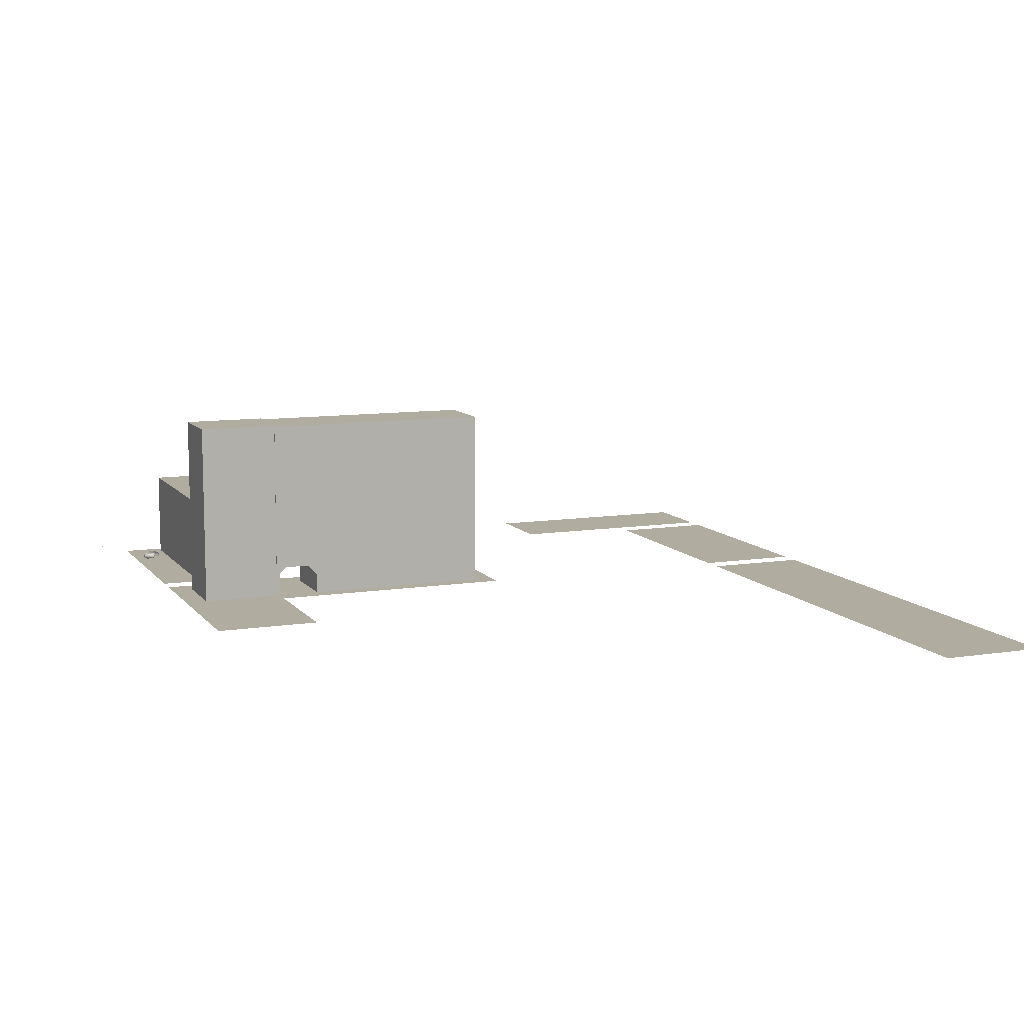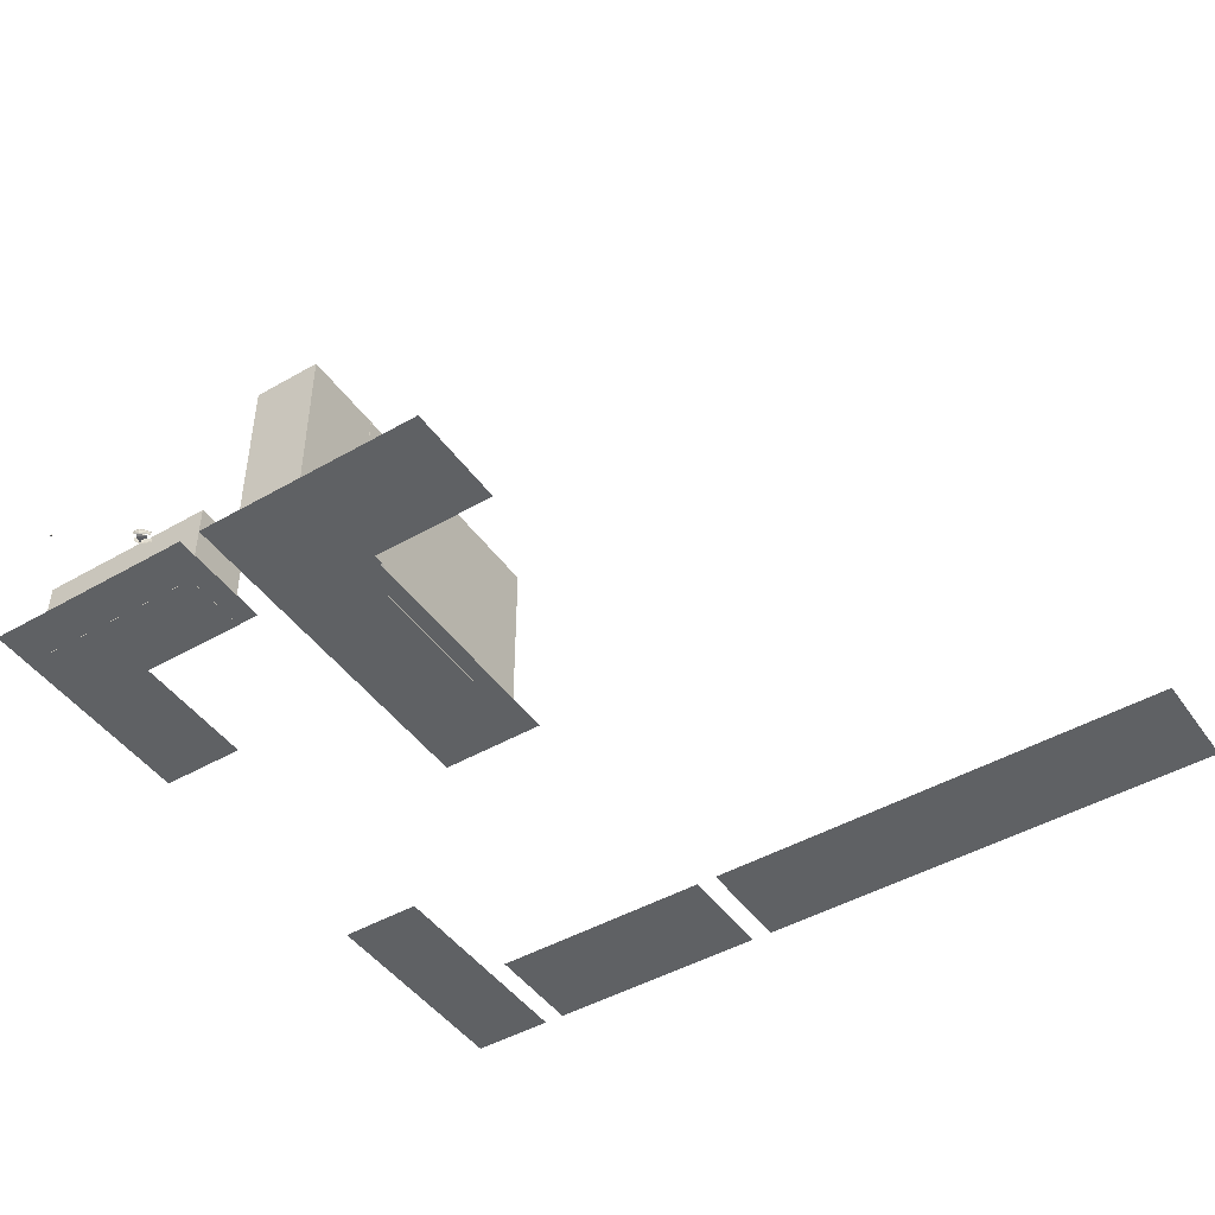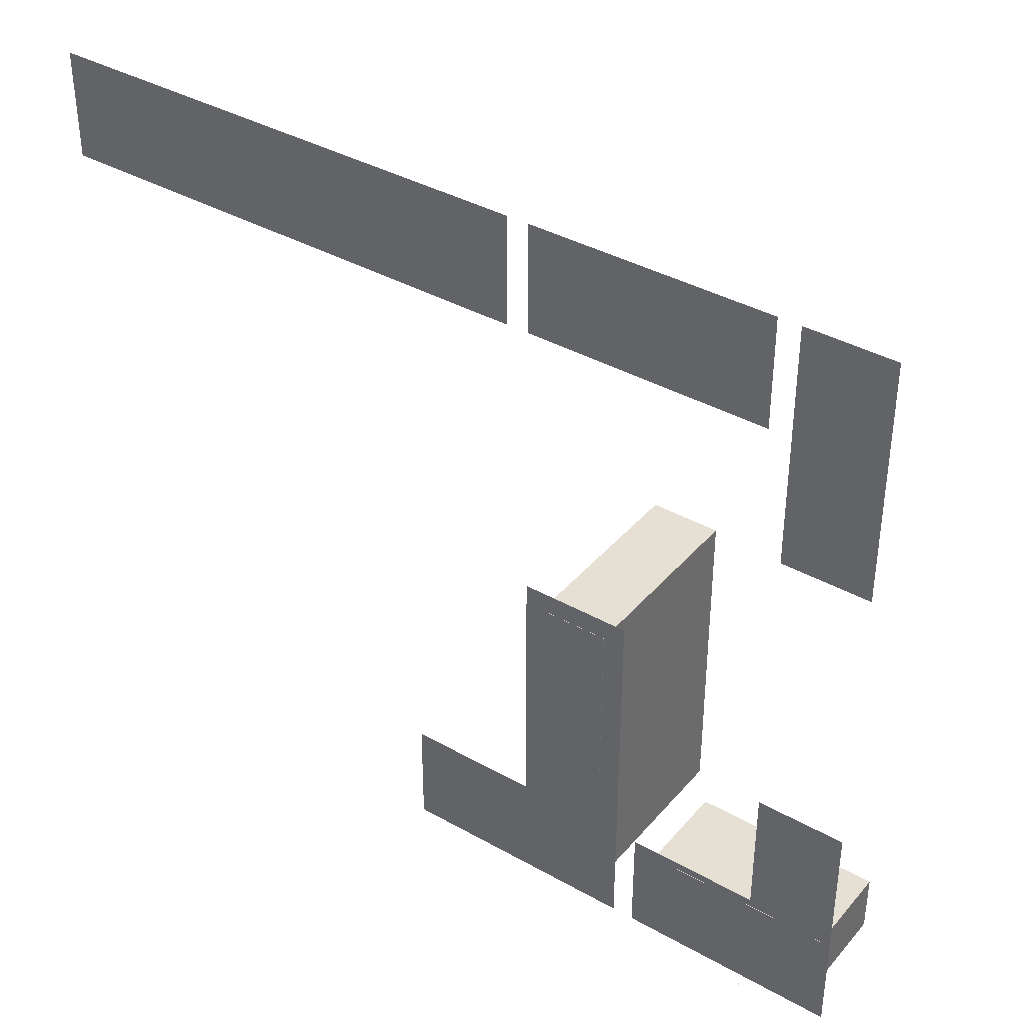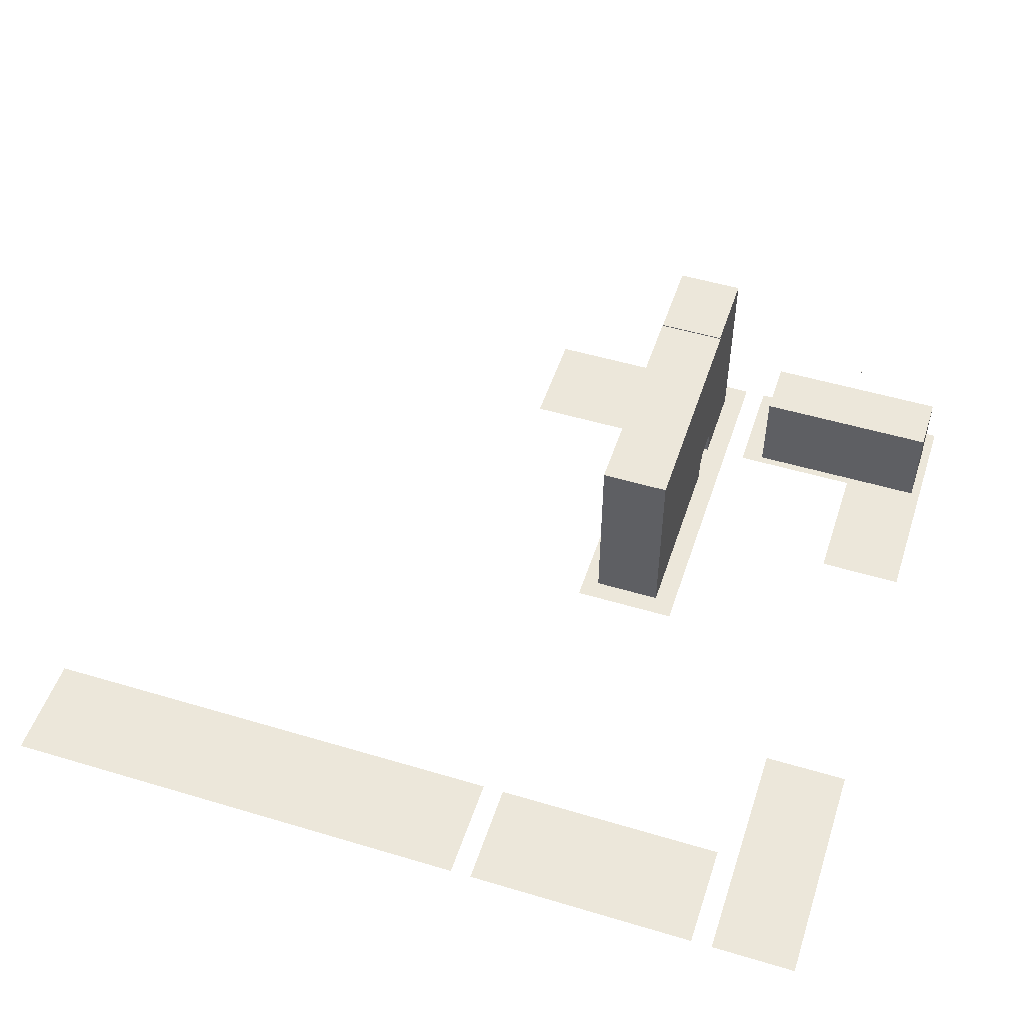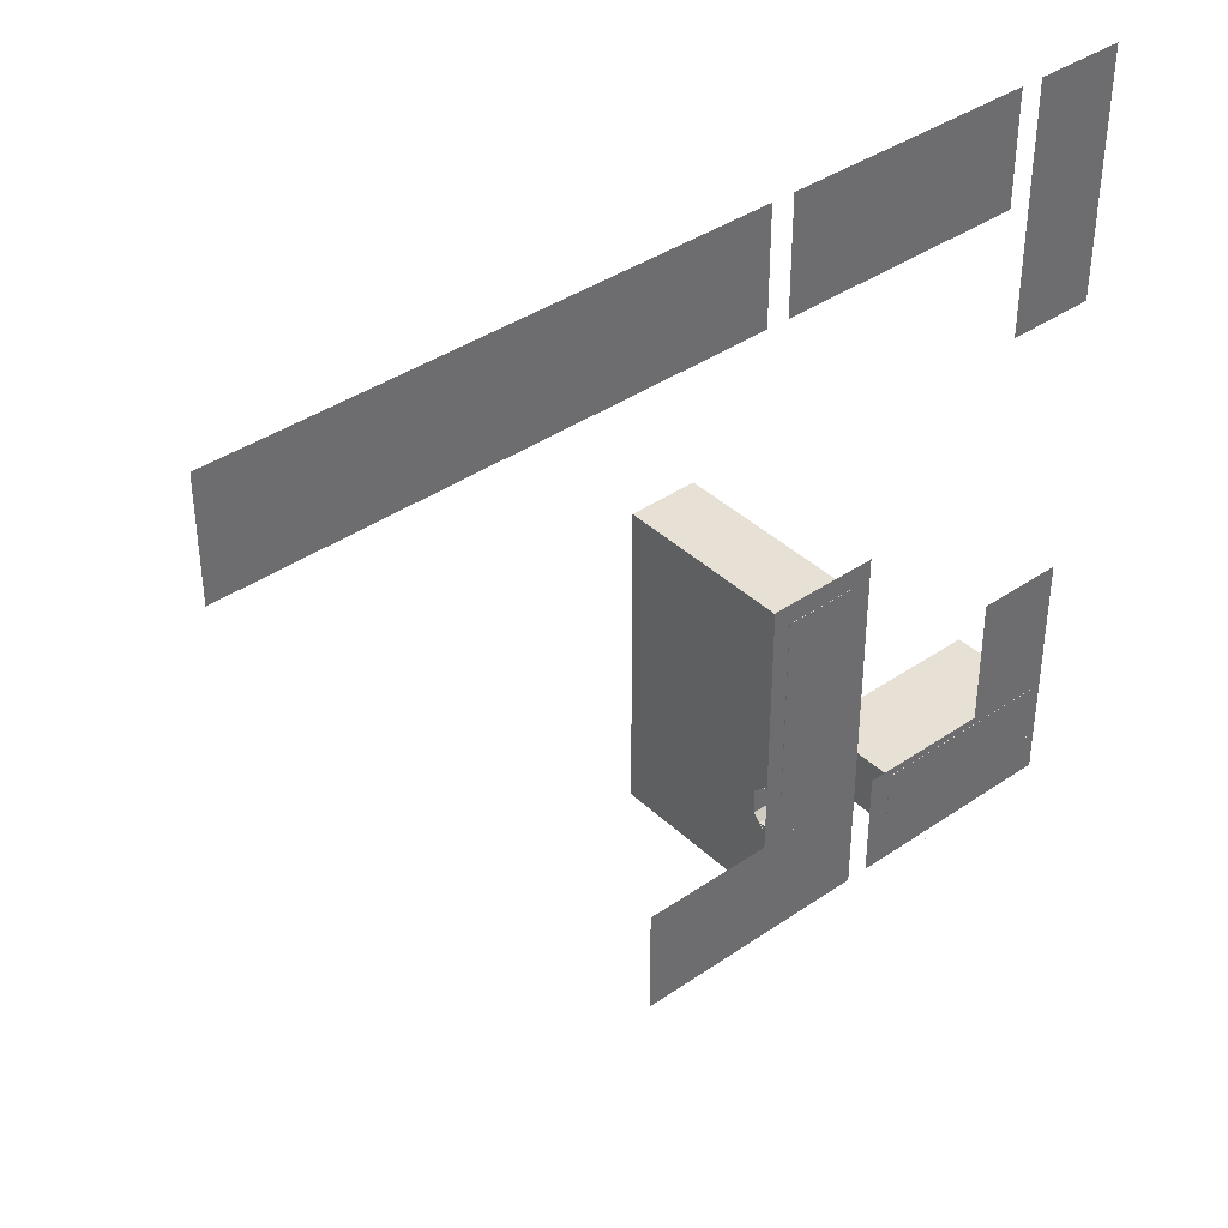
<metadata>
{"format":"obj","ext":"obj","renderer":"f3d","projection":"perspective","resolution":1024,"background":"white","views":[{"elev":10.0,"azim":68.0,"up":"+Z"},{"elev":-45.9,"azim":33.4,"up":"+Z"},{"elev":38.2,"azim":-144.4,"up":"+Y"},{"elev":50.8,"azim":-161.9,"up":"+Z"},{"elev":39.2,"azim":139.4,"up":"+Y"}]}
</metadata>
<code>
o CameraBox
v -98.05 -134.1 5.081
v -98.2 -134.2 5.089
v -98.04 -134.1 5.281
v -98.2 -134.2 5.289
v -97.92 -134.2 5.088
v -98.07 -134.3 5.096
v -97.91 -134.2 5.288
v -98.07 -134.3 5.296
f 2 3 1
f 8 5 7
f 6 1 5
f 4 6 8
f 2 4 3
f 8 6 5
f 6 2 1
f 4 2 6
f 4 7 3
f 4 8 7
f 7 1 3
f 7 5 1
o _L_pohja
v -74.22 -58.59 0.1289
v -54.69 -58.59 0.1289
v -54.69 -105.5 0.1289
v -31.25 -105.5 0.1289
v -31.25 -125 0.1289
v -74.22 -125 0.1289
f 13 11 14
f 9 11 10
f 13 12 11
f 9 14 11
o _laatta01
v -97.66 -7.812 0.1289
v -97.66 11.72 0.1289
v -54.69 11.72 0.1289
v -54.69 -7.812 0.1289
v -50.78 11.72 0.1289
v 39.06 11.72 0.1289
v 39.06 -7.812 0.1289
v -50.78 -7.812 0.1289
v -101.6 11.72 0.1289
v -101.6 -31.25 0.1289
v -117.2 -31.25 0.1289
v -117.2 11.72 0.1289
v -117.2 -82.03 0.1289
v -101.6 -82.03 0.1289
v -101.6 -105.5 0.1289
v -78.12 -105.5 0.1289
v -78.12 -125 0.1289
v -117.2 -125 0.1289
f 18 16 15
f 22 20 19
f 26 24 23
f 31 29 32
f 27 29 28
f 18 17 16
f 22 21 20
f 26 25 24
f 31 30 29
f 27 32 29
o fcirto01
v -95.59 -117.9 11.67
v -95.59 -117.9 9.719
v -97.55 -117.9 9.719
v -97.55 -117.9 11.67
v -95.59 -117.9 7.766
v -95.59 -117.9 5.812
v -97.55 -117.9 5.812
v -97.55 -117.9 7.766
v -95.59 -117.9 3.859
v -95.59 -117.9 1.906
v -97.55 -117.9 1.906
v -97.55 -117.9 3.859
v -99.5 -117.9 7.766
v -99.5 -117.9 5.812
v -101.5 -117.9 5.812
v -101.5 -117.9 7.766
v -99.5 -117.9 3.859
v -99.5 -117.9 1.906
v -101.5 -117.9 1.906
v -101.5 -117.9 3.859
v -99.5 -117.9 11.67
v -99.5 -117.9 9.719
v -101.5 -117.9 9.719
v -101.5 -117.9 11.67
v -87.52 -117.9 11.67
v -87.52 -117.9 9.719
v -89.47 -117.9 9.719
v -89.47 -117.9 11.67
v -87.52 -117.9 7.766
v -87.52 -117.9 5.812
v -89.47 -117.9 5.812
v -89.47 -117.9 7.766
v -87.52 -117.9 3.859
v -87.52 -117.9 1.906
v -89.47 -117.9 1.906
v -89.47 -117.9 3.859
v -91.43 -117.9 7.766
v -91.43 -117.9 5.812
v -93.38 -117.9 5.812
v -93.38 -117.9 7.766
v -91.43 -117.9 3.859
v -91.43 -117.9 1.906
v -93.38 -117.9 1.906
v -93.38 -117.9 3.859
v -91.43 -117.9 11.67
v -91.43 -117.9 9.719
v -93.38 -117.9 9.719
v -93.38 -117.9 11.67
f 36 34 33
f 40 38 37
f 44 42 41
f 48 46 45
f 52 50 49
f 56 54 53
f 60 58 57
f 64 62 61
f 68 66 65
f 72 70 69
f 76 74 73
f 80 78 77
f 36 35 34
f 40 39 38
f 44 43 42
f 48 47 46
f 52 51 50
f 56 55 54
f 60 59 58
f 64 63 62
f 68 67 66
f 72 71 70
f 76 75 74
f 80 79 78
o s01
v -84.25 -125.7 4.67
v -84.21 -125.8 4.765
v -84.18 -125.8 4.911
v -84.19 -125.8 5.06
v -84.22 -125.8 5.217
v -84.26 -125.7 5.322
v -84.23 -125.8 5.067
v -84.23 -125.8 4.918
v -84.57 -126.2 4.576
v -84.49 -126.3 4.688
v -84.44 -126.3 4.87
v -84.44 -126.3 5.058
v -84.5 -126.3 5.254
v -84.59 -126.2 5.386
v -84.53 -126.2 5.068
v -84.52 -126.2 4.88
v -85.1 -126.9 4.412
v -85.02 -127 4.571
v -84.96 -127.1 4.812
v -84.97 -127.1 5.063
v -85.03 -127 5.322
v -85.13 -126.9 5.496
v -85.06 -126.9 5.073
v -85.05 -126.9 4.822
v -85.57 -127.3 4.407
v -85.49 -127.4 4.562
v -85.44 -127.4 4.807
v -85.44 -127.4 5.058
v -85.5 -127.4 5.312
v -85.6 -127.2 5.491
v -85.53 -127.3 5.068
v -85.53 -127.3 4.817
v -86.12 -127.4 4.485
v -86.04 -127.5 4.621
v -85.99 -127.6 4.834
v -86 -127.6 5.054
v -86.06 -127.5 5.277
v -86.14 -127.4 5.432
v -86.08 -127.5 5.06
v -86.07 -127.5 4.844
v -86.45 -127.5 4.53
v -86.41 -127.5 4.661
v -86.38 -127.6 4.858
v -86.39 -127.6 5.054
v -86.43 -127.5 5.258
v -86.47 -127.5 5.398
v -86.44 -127.5 5.061
v -86.43 -127.5 4.861
v -86.48 -126.8 4.921
v -86.57 -126.7 4.872
v -86.75 -126.5 4.892
v -86.84 -126.4 4.961
v -86.84 -126.4 5.075
v -86.75 -126.5 5.12
v -86.57 -126.7 5.1
v -86.48 -126.8 5.031
v -86.02 -127 4.84
v -86.22 -126.7 4.749
v -86.64 -126.2 4.796
v -86.86 -125.9 4.933
v -86.86 -125.9 5.161
v -86.65 -126.2 5.251
v -86.23 -126.7 5.201
v -86.02 -127 5.064
v -85.69 -126.7 4.841
v -85.89 -126.4 4.754
v -86.31 -125.9 4.801
v -86.53 -125.6 4.938
v -86.53 -125.6 5.165
v -86.32 -125.9 5.256
v -85.9 -126.4 5.206
v -85.69 -126.7 5.069
v -85.09 -125.9 4.926
v -85.22 -125.7 4.888
v -85.46 -125.4 4.915
v -85.58 -125.3 4.983
v -85.46 -125.4 5.029
v -85.22 -125.7 5.002
v -85.26 -124.5 4.783
v -85.3 -124.4 4.888
v -85.34 -124.4 5.044
v -85.34 -124.4 5.193
v -85.32 -124.4 5.339
v -85.27 -124.5 5.435
v -85.3 -124.4 5.187
v -85.3 -124.4 5.037
v -85.74 -124.7 4.705
v -85.83 -124.6 4.841
v -85.89 -124.5 5.036
v -85.89 -124.5 5.221
v -85.84 -124.6 5.403
v -85.76 -124.7 5.518
v -85.81 -124.6 5.215
v -85.81 -124.6 5.026
v -86.56 -125 4.578
v -86.65 -124.9 4.753
v -86.71 -124.9 5.011
v -86.72 -124.9 5.259
v -86.66 -124.9 5.504
v -86.58 -125 5.659
v -86.63 -125 5.249
v -86.62 -125 5.001
v -87.03 -125.4 4.573
v -87.12 -125.3 4.748
v -87.18 -125.2 5.006
v -87.19 -125.2 5.254
v -87.14 -125.3 5.498
v -87.05 -125.4 5.653
v -87.1 -125.3 5.244
v -87.1 -125.3 4.996
v -87.3 -125.9 4.618
v -87.39 -125.8 4.773
v -87.44 -125.7 4.996
v -87.45 -125.7 5.216
v -87.4 -125.8 5.429
v -87.32 -125.9 5.565
v -87.37 -125.8 5.206
v -87.36 -125.8 4.986
v -87.46 -126.2 4.646
v -87.51 -126.2 4.783
v -87.54 -126.1 4.987
v -87.55 -126.1 5.187
v -87.52 -126.2 5.384
v -87.48 -126.2 5.511
v -87.5 -126.2 5.18
v -87.5 -126.2 4.98
v -85.73 -126.7 4.943
v -85.77 -126.8 4.912
v -85.98 -126.9 4.88
v -86 -127 4.939
v -85.98 -126.9 4.97
v -85.77 -126.8 4.975
v -85.31 -127.1 4.966
v -85.37 -127.2 4.903
v -85.63 -127.4 4.84
v -85.66 -127.4 4.961
v -85.64 -127.4 5.024
v -85.37 -127.2 5.029
v -86.57 -125.7 5.04
v -86.62 -125.7 5.008
v -86.82 -125.9 4.976
v -86.85 -125.9 5.035
v -86.82 -125.9 5.066
v -86.62 -125.7 5.067
v -86.85 -125.2 5.139
v -86.9 -125.2 5.08
v -87.16 -125.4 5.012
v -87.19 -125.5 5.134
v -87.17 -125.4 5.197
v -86.91 -125.2 5.201
f 88 84 82
f 82 90 89
f 83 91 90
f 93 92 84
f 94 93 85
f 87 95 94
f 88 96 95
f 81 89 96
f 90 98 97
f 91 99 98
f 101 100 92
f 102 101 93
f 103 102 94
f 96 104 103
f 89 97 104
f 98 106 105
f 107 106 98
f 109 108 100
f 102 110 109
f 111 110 102
f 112 111 103
f 105 112 104
f 114 113 105
f 115 114 106
f 109 117 116
f 110 118 117
f 119 118 110
f 120 119 111
f 113 120 112
f 122 121 113
f 123 122 114
f 117 125 124
f 118 126 125
f 127 126 118
f 128 127 119
f 121 128 120
f 125 128 123
f 142 141 133
f 136 144 143
f 142 150 149
f 152 151 143
f 150 157 156
f 153 158 151
f 163 166 161
f 160 159 167
f 161 160 168
f 162 170 171
f 163 171 172
f 164 172 173
f 165 173 174
f 166 174 167
f 168 167 175
f 169 168 176
f 170 178 179
f 171 179 180
f 172 180 181
f 173 181 182
f 167 174 182
f 175 183 184
f 177 176 184
f 179 178 186
f 179 187 188
f 180 188 189
f 181 189 190
f 175 182 190
f 183 191 192
f 184 192 193
f 187 186 194
f 188 187 195
f 189 188 196
f 190 189 197
f 183 190 198
f 191 199 200
f 192 200 201
f 195 194 202
f 196 195 203
f 197 196 204
f 198 197 205
f 191 198 206
f 206 202 200
f 207 209 211
f 207 213 214
f 208 214 215
f 209 215 216
f 210 216 217
f 212 211 217
f 207 212 218
f 219 223 221
f 226 225 219
f 227 226 220
f 222 228 227
f 223 229 228
f 224 230 229
f 225 230 224
f 84 86 85
f 84 87 86
f 82 84 83
f 88 82 81
f 84 88 87
f 82 89 81
f 83 90 82
f 93 84 85
f 94 85 86
f 87 94 86
f 88 95 87
f 81 96 88
f 90 97 89
f 91 98 90
f 101 92 93
f 102 93 94
f 103 94 95
f 96 103 95
f 89 104 96
f 98 105 97
f 107 98 99
f 109 100 101
f 102 109 101
f 111 102 103
f 112 103 104
f 105 104 97
f 114 105 106
f 115 106 107
f 109 116 108
f 110 117 109
f 119 110 111
f 120 111 112
f 113 112 105
f 122 113 114
f 123 114 115
f 117 124 116
f 118 125 117
f 127 118 119
f 128 119 120
f 121 120 113
f 127 125 126
f 125 123 124
f 123 121 122
f 128 125 127
f 123 128 121
f 142 133 134
f 136 143 135
f 142 149 141
f 152 143 144
f 150 156 149
f 153 151 152
f 165 163 164
f 163 161 162
f 161 159 160
f 166 163 165
f 161 166 159
f 160 167 168
f 161 168 169
f 162 171 163
f 163 172 164
f 164 173 165
f 165 174 166
f 166 167 159
f 168 175 176
f 169 176 177
f 170 179 171
f 171 180 172
f 172 181 173
f 173 182 174
f 167 182 175
f 175 184 176
f 177 184 185
f 179 186 187
f 179 188 180
f 180 189 181
f 181 190 182
f 175 190 183
f 183 192 184
f 184 193 185
f 187 194 195
f 188 195 196
f 189 196 197
f 190 197 198
f 183 198 191
f 191 200 192
f 192 201 193
f 195 202 203
f 196 203 204
f 197 204 205
f 198 205 206
f 191 206 199
f 202 204 203
f 202 205 204
f 200 202 201
f 206 200 199
f 202 206 205
f 209 207 208
f 207 211 212
f 211 209 210
f 207 214 208
f 208 215 209
f 209 216 210
f 210 217 211
f 212 217 218
f 207 218 213
f 223 219 224
f 219 221 220
f 221 223 222
f 226 219 220
f 227 220 221
f 222 227 221
f 223 228 222
f 224 229 223
f 225 224 219
f 92 91 83
f 100 99 91
f 100 108 107
f 108 116 115
f 116 124 123
f 162 161 169
f 170 169 177
f 177 185 186
f 185 193 194
f 193 201 202
f 92 83 84
f 100 91 92
f 100 107 99
f 108 115 107
f 116 123 115
f 162 169 170
f 170 177 178
f 177 186 178
f 185 194 186
f 193 202 194
f 130 134 132
f 134 136 135
f 136 130 129
f 130 132 131
f 132 134 133
f 134 130 136
f 138 137 129
f 139 138 130
f 132 140 139
f 133 141 140
f 143 142 134
f 129 137 144
f 138 146 145
f 139 147 146
f 140 148 147
f 149 148 140
f 151 150 142
f 137 145 152
f 146 154 153
f 147 155 154
f 156 155 147
f 156 148 149
f 151 158 157
f 153 152 145
f 153 155 157
f 138 129 130
f 139 130 131
f 132 139 131
f 133 140 132
f 143 134 135
f 129 144 136
f 138 145 137
f 139 146 138
f 140 147 139
f 149 140 141
f 151 142 143
f 137 152 144
f 146 153 145
f 147 154 146
f 156 147 148
f 151 157 150
f 155 153 154
f 153 157 158
f 157 155 156
o talojota
v -115.5 -117.6 16.95
v -82.19 -117.6 16.95
v -82.19 -106.9 16.95
v -115.5 -106.9 16.95
v -115.5 -117.6 0.08984
v -82.19 -117.6 0.08984
v -82.19 -106.9 0.08984
v -115.5 -106.9 0.08984
f 232 234 231
f 235 232 231
f 236 233 232
f 237 234 233
f 238 231 234
f 238 236 235
f 232 233 234
f 235 236 232
f 236 237 233
f 237 238 234
f 238 235 231
f 238 237 236
o tunneli
v -57.78 -105.9 35.24
v -57.78 -62.3 35.24
v -57.78 -62.3 0.08203
v -57.78 -97.46 0.08203
v -57.78 -97.46 3.988
v -57.78 -99.41 5.941
v -57.78 -104.1 5.941
v -57.78 -106 3.988
v -70.3 -105.9 35.24
v -70.3 -62.3 35.24
v -70.3 -62.3 0.08203
v -70.3 -97.46 0.08203
v -70.3 -97.46 3.988
v -70.3 -99.41 5.941
v -70.3 -104.1 5.941
v -70.3 -106 3.988
f 239 246 245
f 239 244 240
f 240 243 241
f 242 241 243
f 240 247 239
f 241 248 240
f 242 249 241
f 243 250 242
f 244 251 243
f 245 252 244
f 246 253 245
f 253 254 247
f 247 252 253
f 248 251 252
f 251 249 250
f 247 246 239
f 239 245 244
f 240 244 243
f 240 248 247
f 241 249 248
f 242 250 249
f 243 251 250
f 244 252 251
f 245 253 252
f 246 254 253
f 247 248 252
f 248 249 251
f 247 254 246
o tunneli2
v -70.2 -120.9 0.125
v -70.2 -105.4 0.125
v -70.2 -105.4 35.45
v -70.2 -120.9 35.45
v -57.88 -120.9 0.125
v -57.88 -105.4 0.125
v -57.88 -105.4 35.45
v -57.88 -120.9 35.45
f 258 256 255
f 256 259 255
f 257 260 256
f 258 261 257
f 255 262 258
f 260 262 259
f 258 257 256
f 256 260 259
f 257 261 260
f 258 262 261
f 255 259 262
f 260 261 262

</code>
